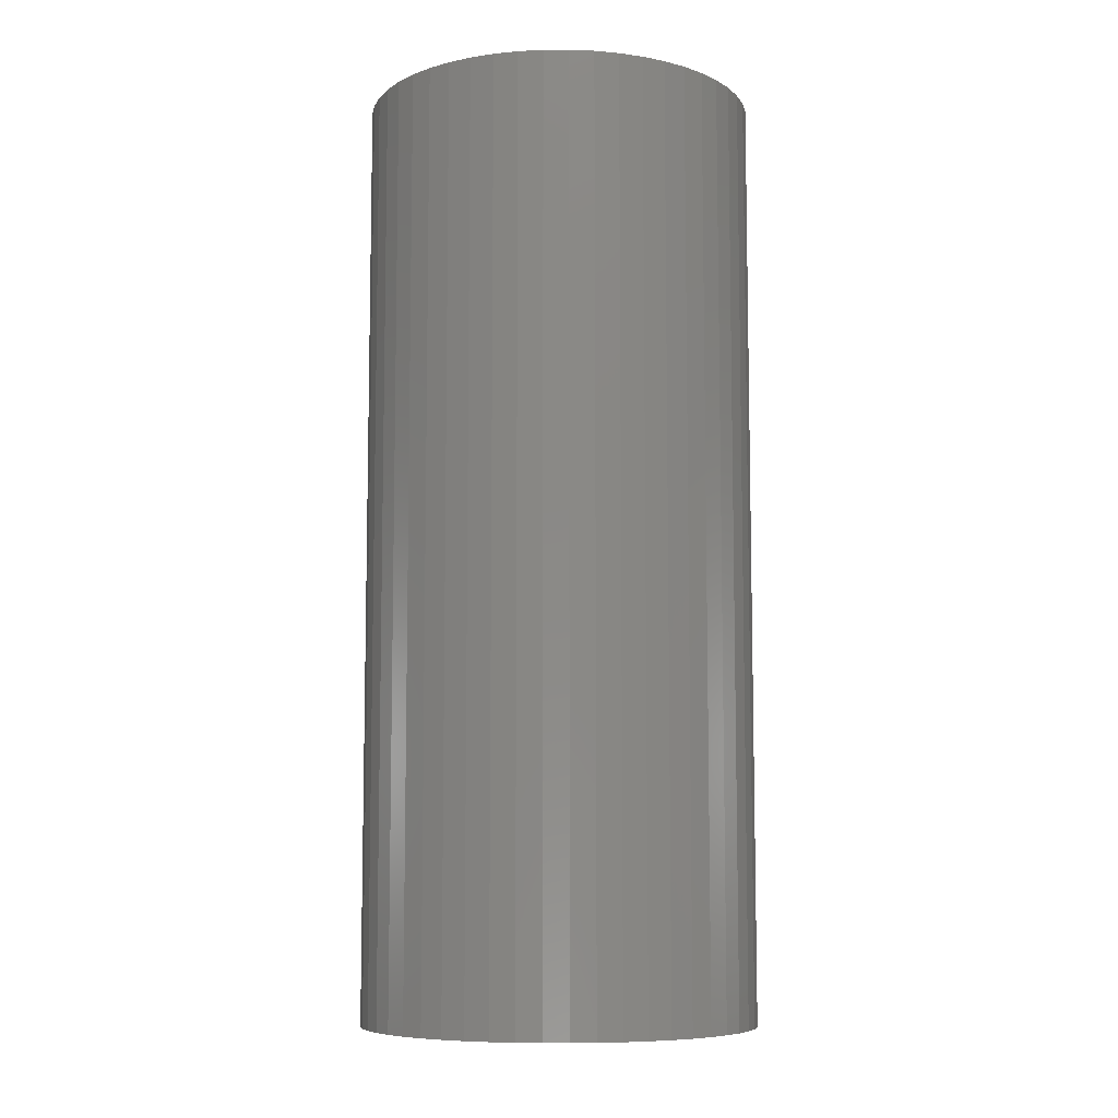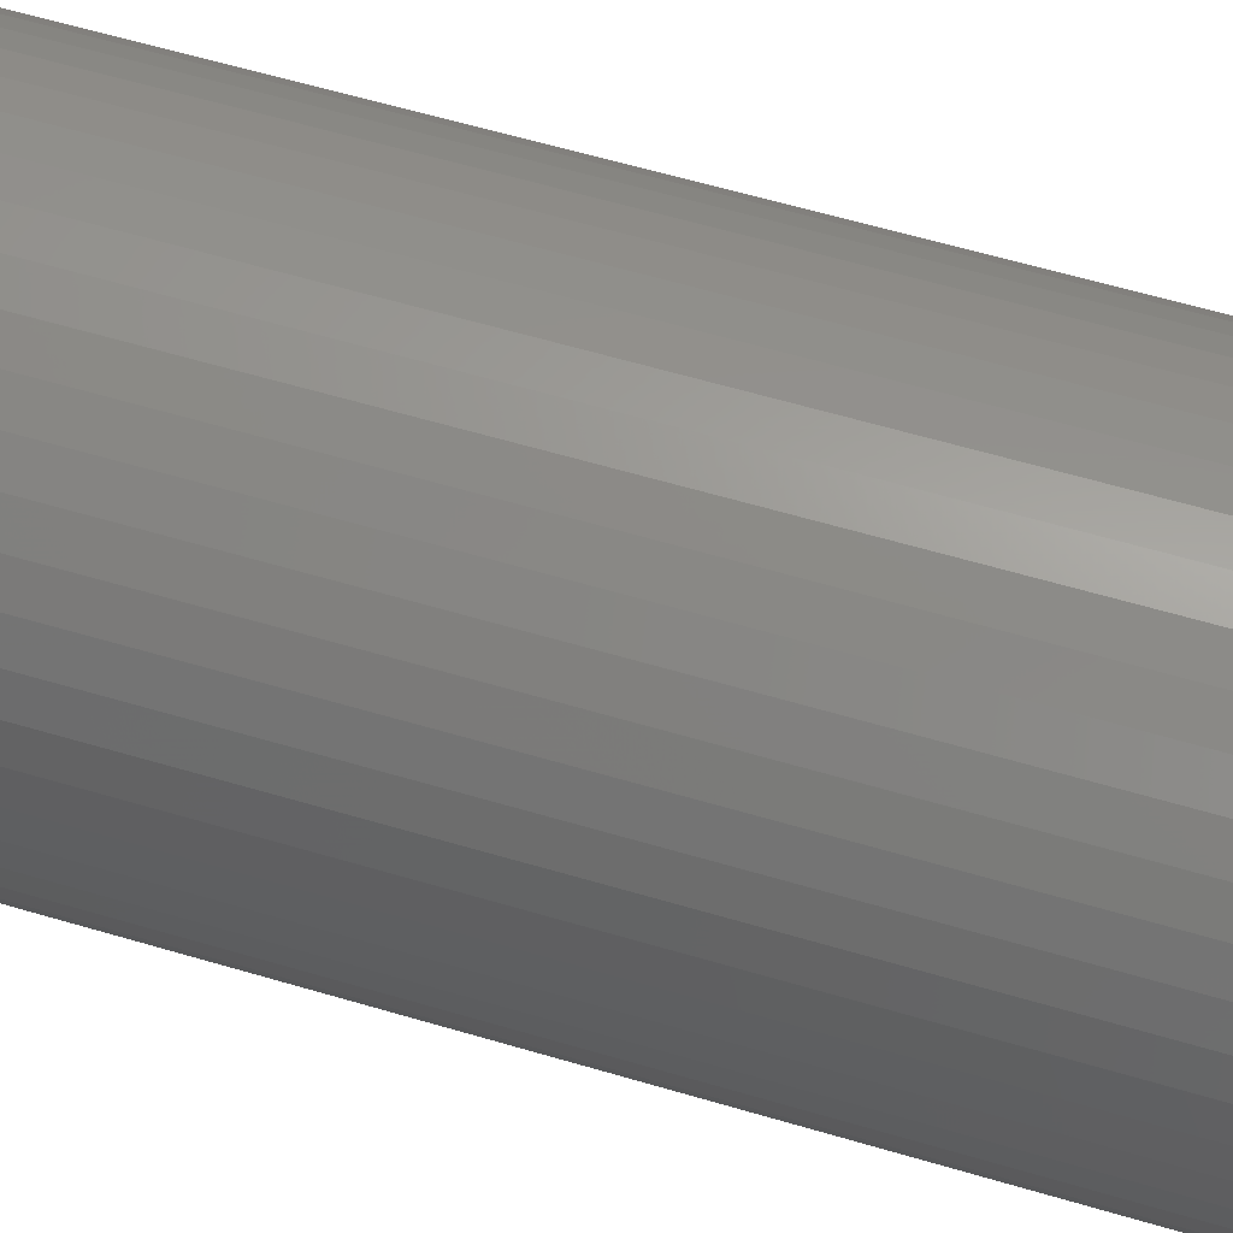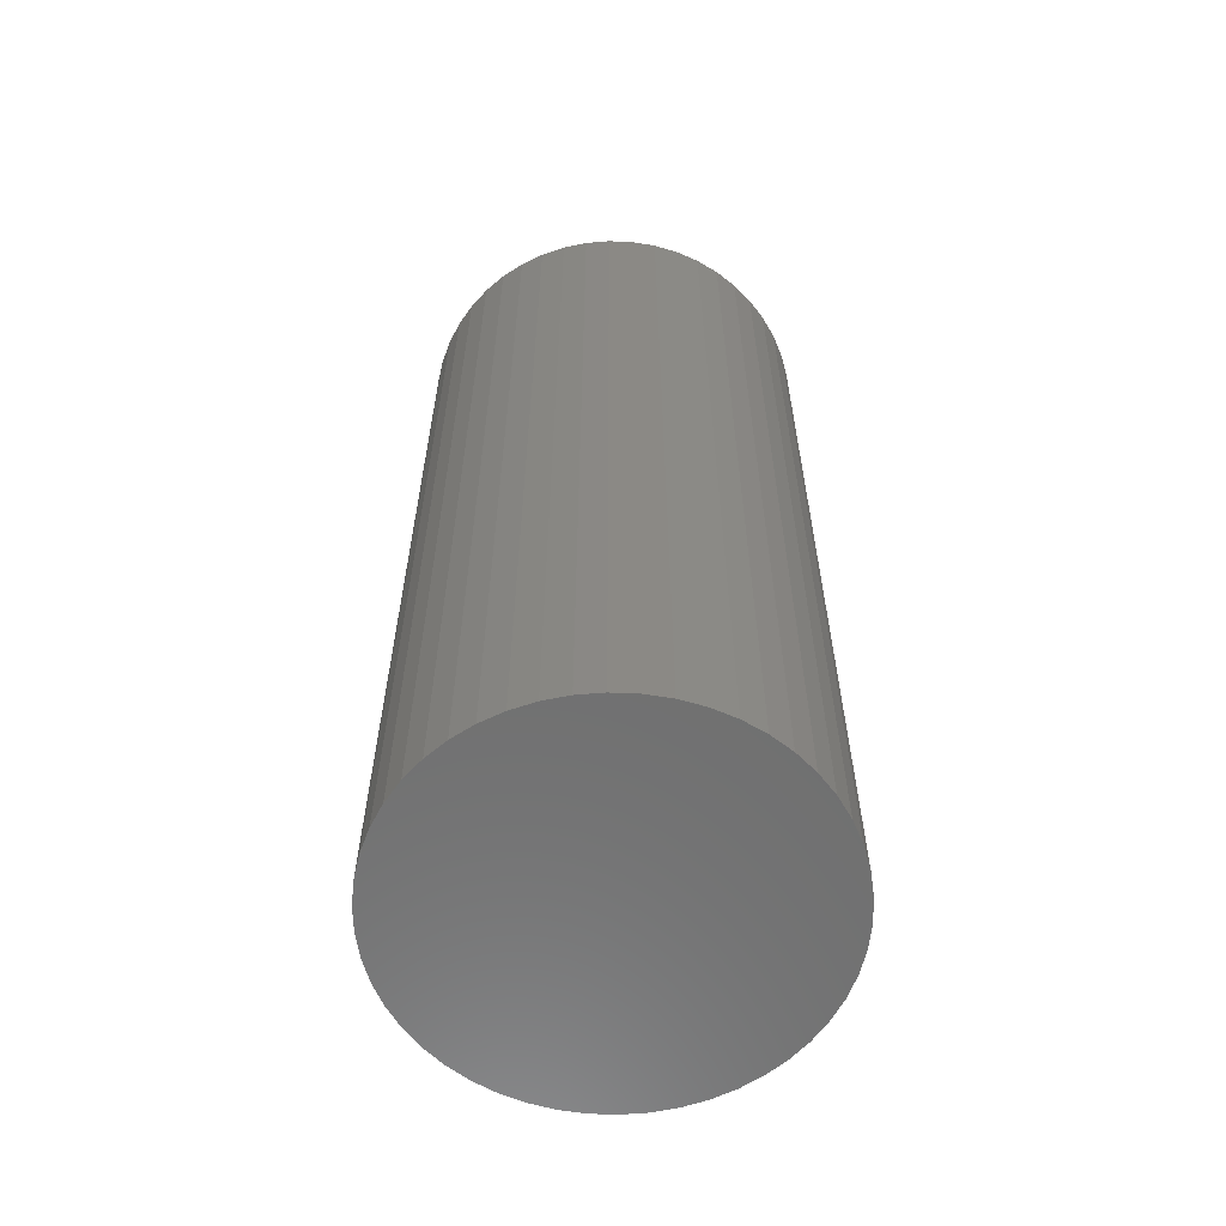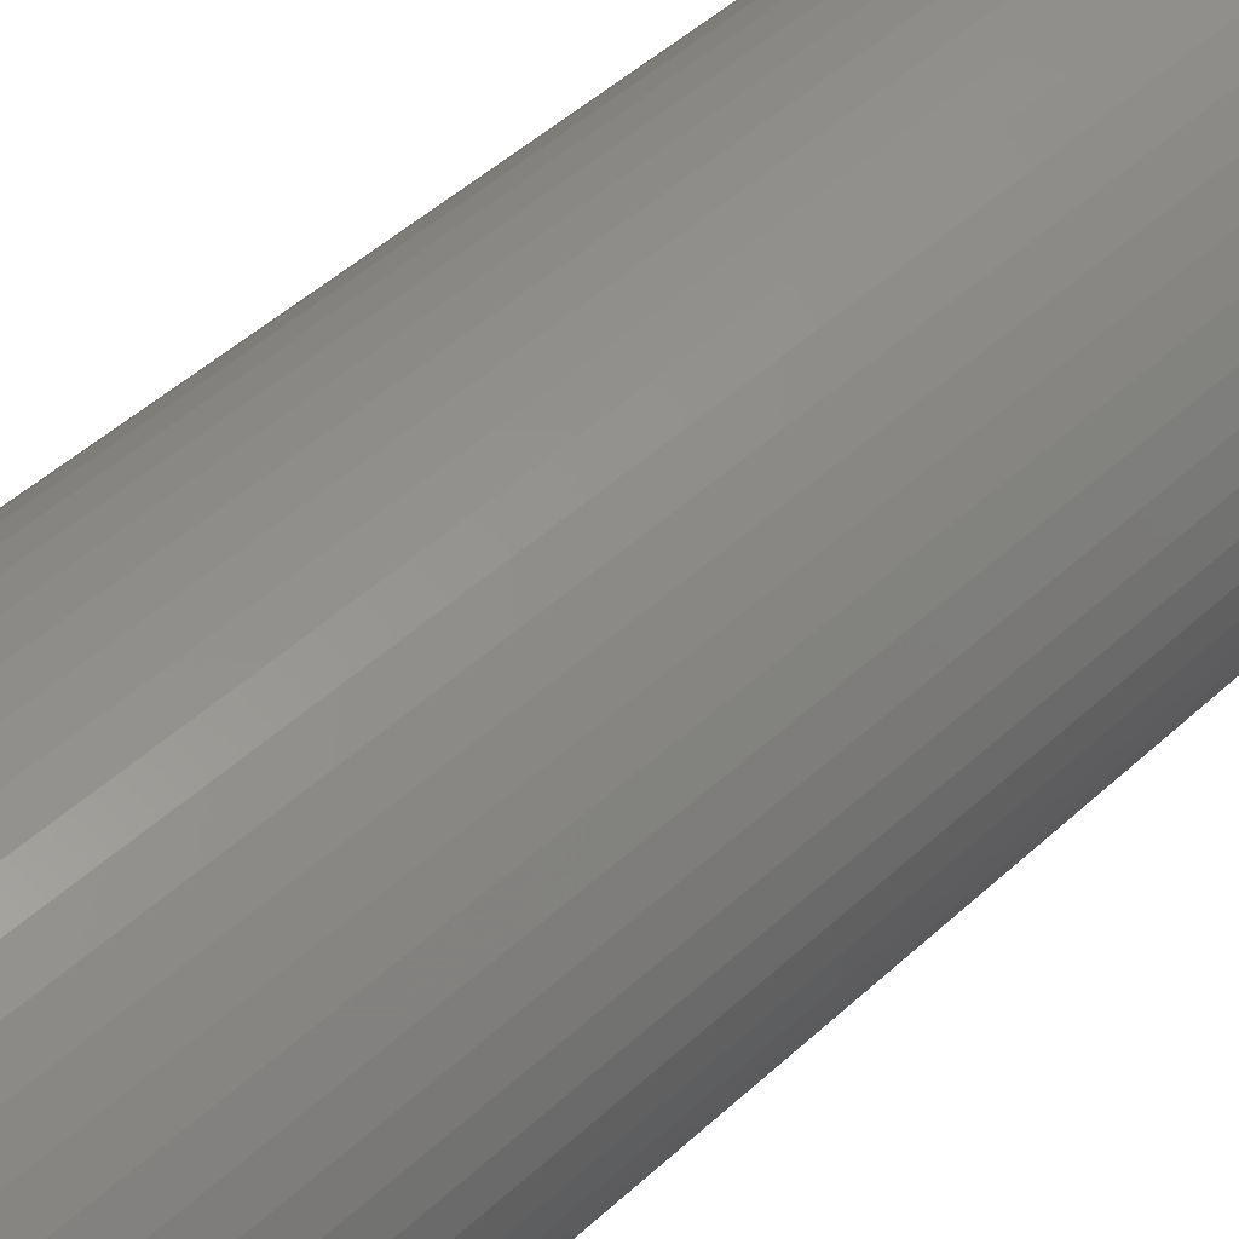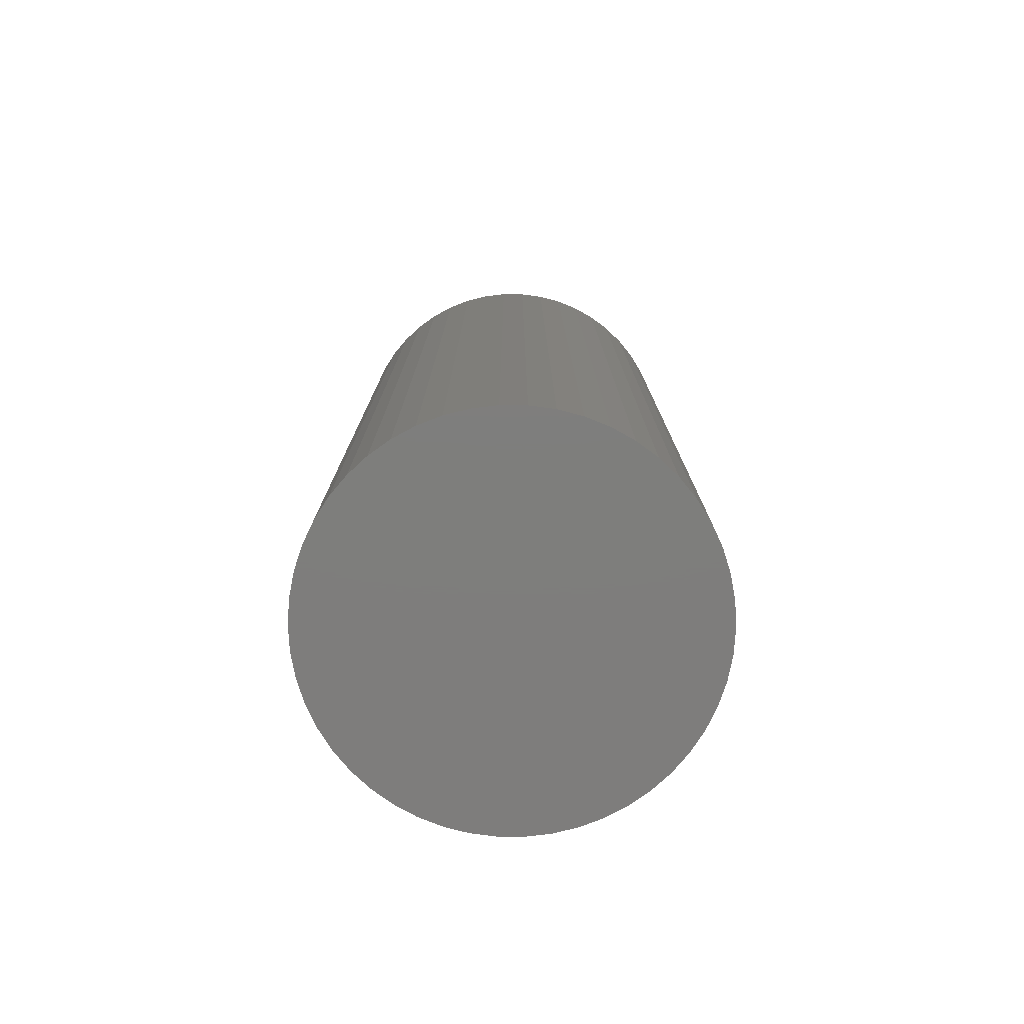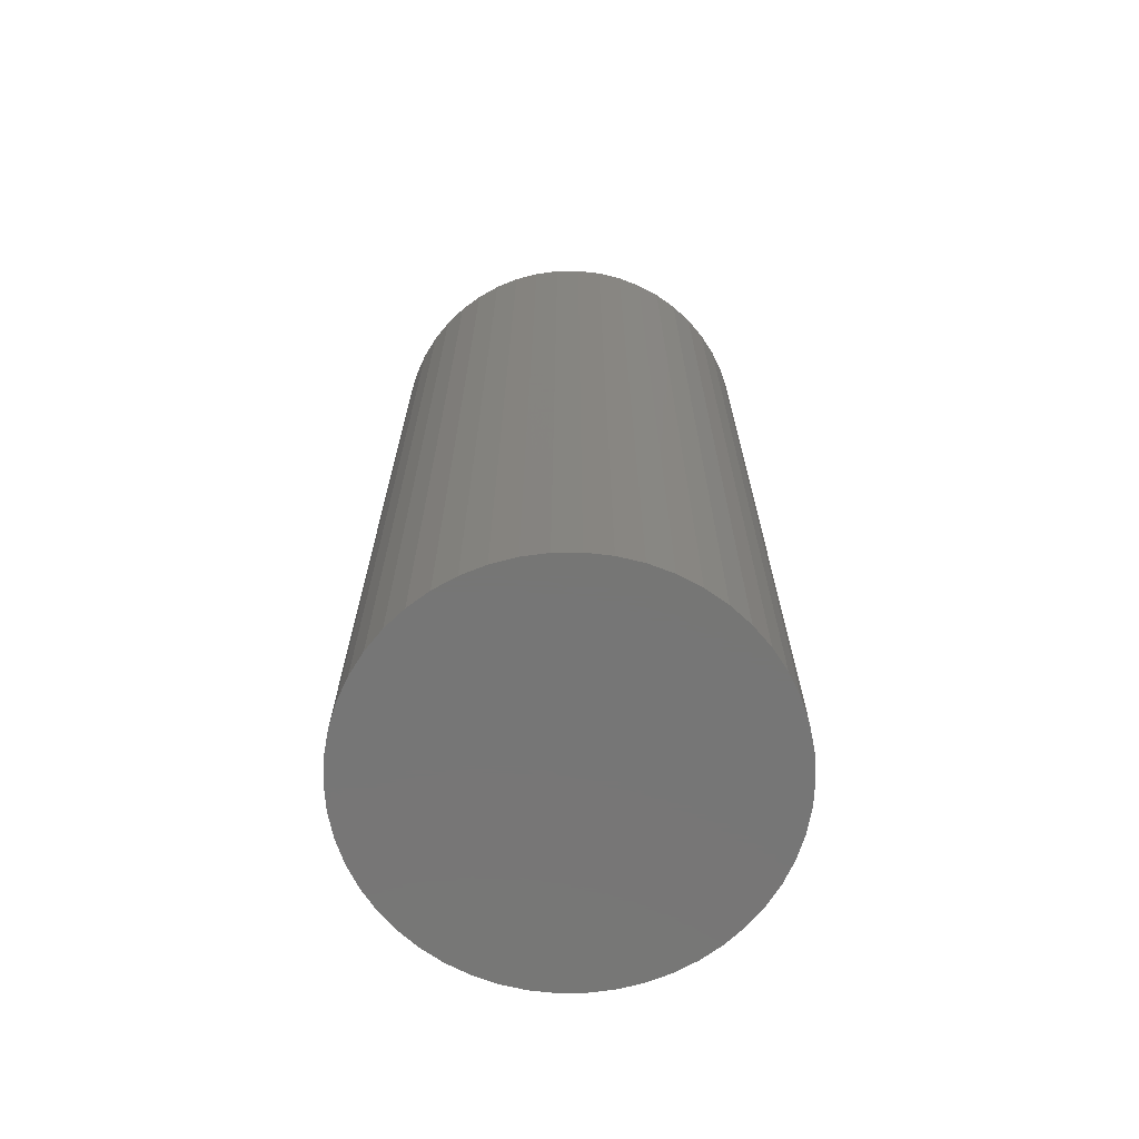
<metadata>
{"format":"stl","ext":"stl","renderer":"f3d","projection":"perspective","resolution":1024,"background":"white","views":[{"elev":-8.1,"azim":159.2,"up":"+Z"},{"elev":61.0,"azim":-73.2,"up":"+Y"},{"elev":-60.8,"azim":33.6,"up":"+Z"},{"elev":49.0,"azim":-135.4,"up":"+Y"},{"elev":-77.6,"azim":172.4,"up":"+Z"},{"elev":-68.7,"azim":-129.0,"up":"+Z"}]}
</metadata>
<code>
# stl→obj: 100 verts, 196 faces
v 11.35 0 27
v 11.26 1.423 -27
v 11.26 1.423 27
v 11.35 0 -27
v 10.99 2.823 -27
v 10.99 2.823 27
v 0.7127 11.33 -27
v -0.7127 11.33 27
v 0.7127 11.33 27
v -0.7127 11.33 -27
v 11.26 -1.423 -27
v 10.99 -2.823 -27
v 10.55 -4.178 -27
v 10.55 4.178 -27
v 9.946 -5.468 -27
v 9.946 5.468 -27
v 9.182 -6.671 -27
v 9.182 6.671 -27
v 8.274 -7.77 -27
v 8.274 7.77 -27
v 7.235 -8.745 -27
v 7.235 8.745 -27
v 6.082 -9.583 -27
v 6.082 9.583 -27
v 4.833 -10.27 -27
v 4.833 10.27 -27
v 3.507 -10.79 -27
v 3.507 10.79 -27
v 2.127 -11.15 -27
v 2.127 11.15 -27
v 0.7127 -11.33 -27
v -0.7127 -11.33 -27
v -2.127 -11.15 -27
v -2.127 11.15 -27
v -3.507 -10.79 -27
v -3.507 10.79 -27
v -4.833 -10.27 -27
v -4.833 10.27 -27
v -6.082 -9.583 -27
v -6.082 9.583 -27
v -7.235 -8.745 -27
v -7.235 8.745 -27
v -8.274 -7.77 -27
v -8.274 7.77 -27
v -9.182 -6.671 -27
v -9.182 6.671 -27
v -9.946 -5.468 -27
v -9.946 5.468 -27
v -10.55 -4.178 -27
v -10.55 4.178 -27
v -10.99 -2.823 -27
v -10.99 2.823 -27
v -11.26 -1.423 -27
v -11.26 1.423 -27
v -11.35 0 -27
v 7.235 8.745 27
v 8.274 7.77 27
v -8.274 7.77 27
v -7.235 8.745 27
v -4.833 10.27 27
v -3.507 10.79 27
v 10.55 4.178 27
v 9.946 5.468 27
v 9.182 6.671 27
v 2.127 11.15 27
v 3.507 10.79 27
v 4.833 10.27 27
v 6.082 9.583 27
v -9.946 5.468 27
v -10.55 4.178 27
v -10.99 2.823 27
v 11.26 -1.423 27
v 10.99 -2.823 27
v 10.55 -4.178 27
v 9.946 -5.468 27
v 9.182 -6.671 27
v 8.274 -7.77 27
v 7.235 -8.745 27
v 6.082 -9.583 27
v 4.833 -10.27 27
v 3.507 -10.79 27
v 2.127 -11.15 27
v 0.7127 -11.33 27
v -0.7127 -11.33 27
v -2.127 11.15 27
v -2.127 -11.15 27
v -3.507 -10.79 27
v -4.833 -10.27 27
v -6.082 9.583 27
v -6.082 -9.583 27
v -7.235 -8.745 27
v -8.274 -7.77 27
v -9.182 6.671 27
v -9.182 -6.671 27
v -9.946 -5.468 27
v -10.55 -4.178 27
v -10.99 -2.823 27
v -11.26 1.423 27
v -11.26 -1.423 27
v -11.35 0 27
f 1 2 3
f 2 1 4
f 3 5 6
f 5 3 2
f 7 8 9
f 8 7 10
f 11 2 4
f 12 2 11
f 12 5 2
f 13 5 12
f 13 14 5
f 15 14 13
f 15 16 14
f 17 16 15
f 17 18 16
f 19 18 17
f 19 20 18
f 21 20 19
f 21 22 20
f 23 22 21
f 23 24 22
f 25 24 23
f 25 26 24
f 27 26 25
f 27 28 26
f 29 28 27
f 29 30 28
f 31 30 29
f 31 7 30
f 32 7 31
f 32 10 7
f 33 10 32
f 33 34 10
f 35 34 33
f 35 36 34
f 37 36 35
f 37 38 36
f 39 38 37
f 39 40 38
f 41 40 39
f 41 42 40
f 43 42 41
f 43 44 42
f 45 44 43
f 45 46 44
f 47 46 45
f 47 48 46
f 49 48 47
f 49 50 48
f 51 50 49
f 51 52 50
f 53 52 51
f 53 54 52
f 54 53 55
f 20 56 57
f 56 20 22
f 42 58 59
f 58 42 44
f 36 60 61
f 60 36 38
f 62 16 63
f 16 62 14
f 63 18 64
f 18 63 16
f 28 65 66
f 65 28 30
f 24 67 68
f 67 24 26
f 50 69 48
f 69 50 70
f 52 70 50
f 70 52 71
f 3 72 1
f 6 72 3
f 6 73 72
f 62 73 6
f 62 74 73
f 63 74 62
f 63 75 74
f 64 75 63
f 64 76 75
f 57 76 64
f 57 77 76
f 56 77 57
f 56 78 77
f 68 78 56
f 68 79 78
f 67 79 68
f 67 80 79
f 66 80 67
f 66 81 80
f 65 81 66
f 65 82 81
f 9 82 65
f 9 83 82
f 8 83 9
f 8 84 83
f 85 84 8
f 85 86 84
f 61 86 85
f 61 87 86
f 60 87 61
f 60 88 87
f 89 88 60
f 89 90 88
f 59 90 89
f 59 91 90
f 58 91 59
f 58 92 91
f 93 92 58
f 93 94 92
f 69 94 93
f 69 95 94
f 70 95 69
f 70 96 95
f 71 96 70
f 71 97 96
f 98 97 71
f 98 99 97
f 99 98 100
f 10 85 8
f 85 10 34
f 47 96 49
f 96 47 95
f 27 80 81
f 80 27 25
f 26 66 67
f 66 26 28
f 22 68 56
f 68 22 24
f 46 58 44
f 58 46 93
f 38 89 60
f 89 38 40
f 72 4 1
f 4 72 11
f 25 79 80
f 79 25 23
f 21 77 78
f 77 21 19
f 76 15 75
f 15 76 17
f 73 11 72
f 11 73 12
f 32 83 84
f 83 32 31
f 6 14 62
f 14 6 5
f 64 20 57
f 20 64 18
f 30 9 65
f 9 30 7
f 48 93 46
f 93 48 69
f 54 71 52
f 71 54 98
f 55 98 54
f 98 55 100
f 40 59 89
f 59 40 42
f 34 61 85
f 61 34 36
f 77 17 76
f 17 77 19
f 75 13 74
f 13 75 15
f 37 87 88
f 87 37 35
f 43 94 45
f 94 43 92
f 45 95 47
f 95 45 94
f 49 97 51
f 97 49 96
f 53 100 55
f 100 53 99
f 29 81 82
f 81 29 27
f 31 82 83
f 82 31 29
f 23 78 79
f 78 23 21
f 74 12 73
f 12 74 13
f 33 84 86
f 84 33 32
f 39 88 90
f 88 39 37
f 35 86 87
f 86 35 33
f 43 91 92
f 91 43 41
f 51 99 53
f 99 51 97
f 41 90 91
f 90 41 39

</code>
